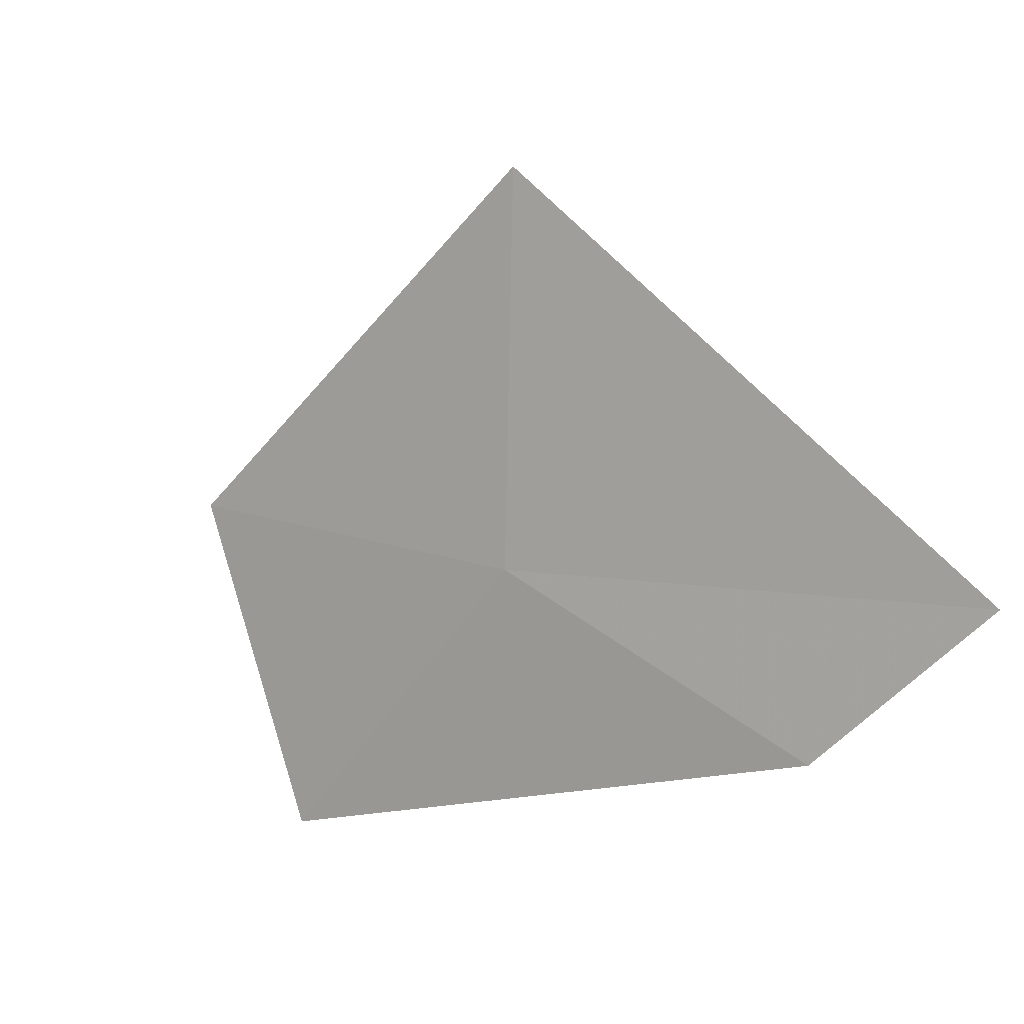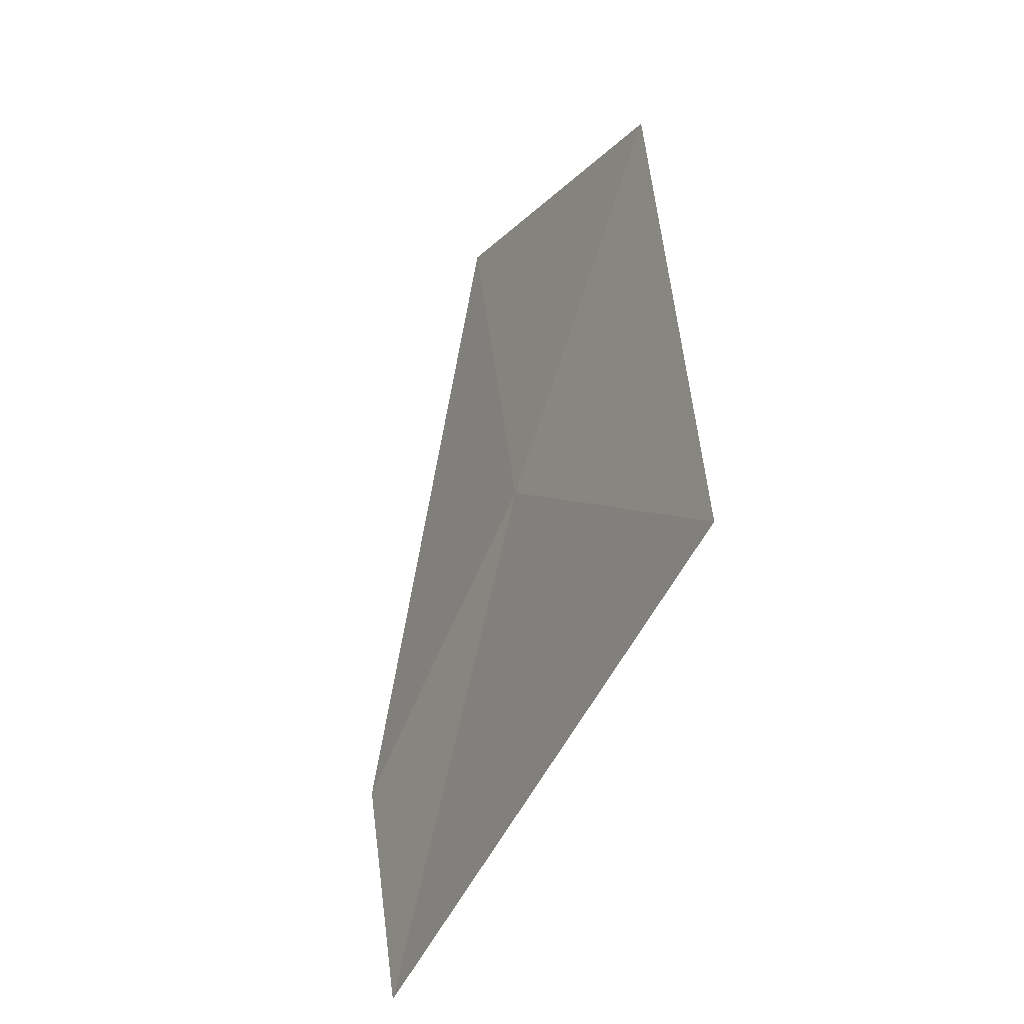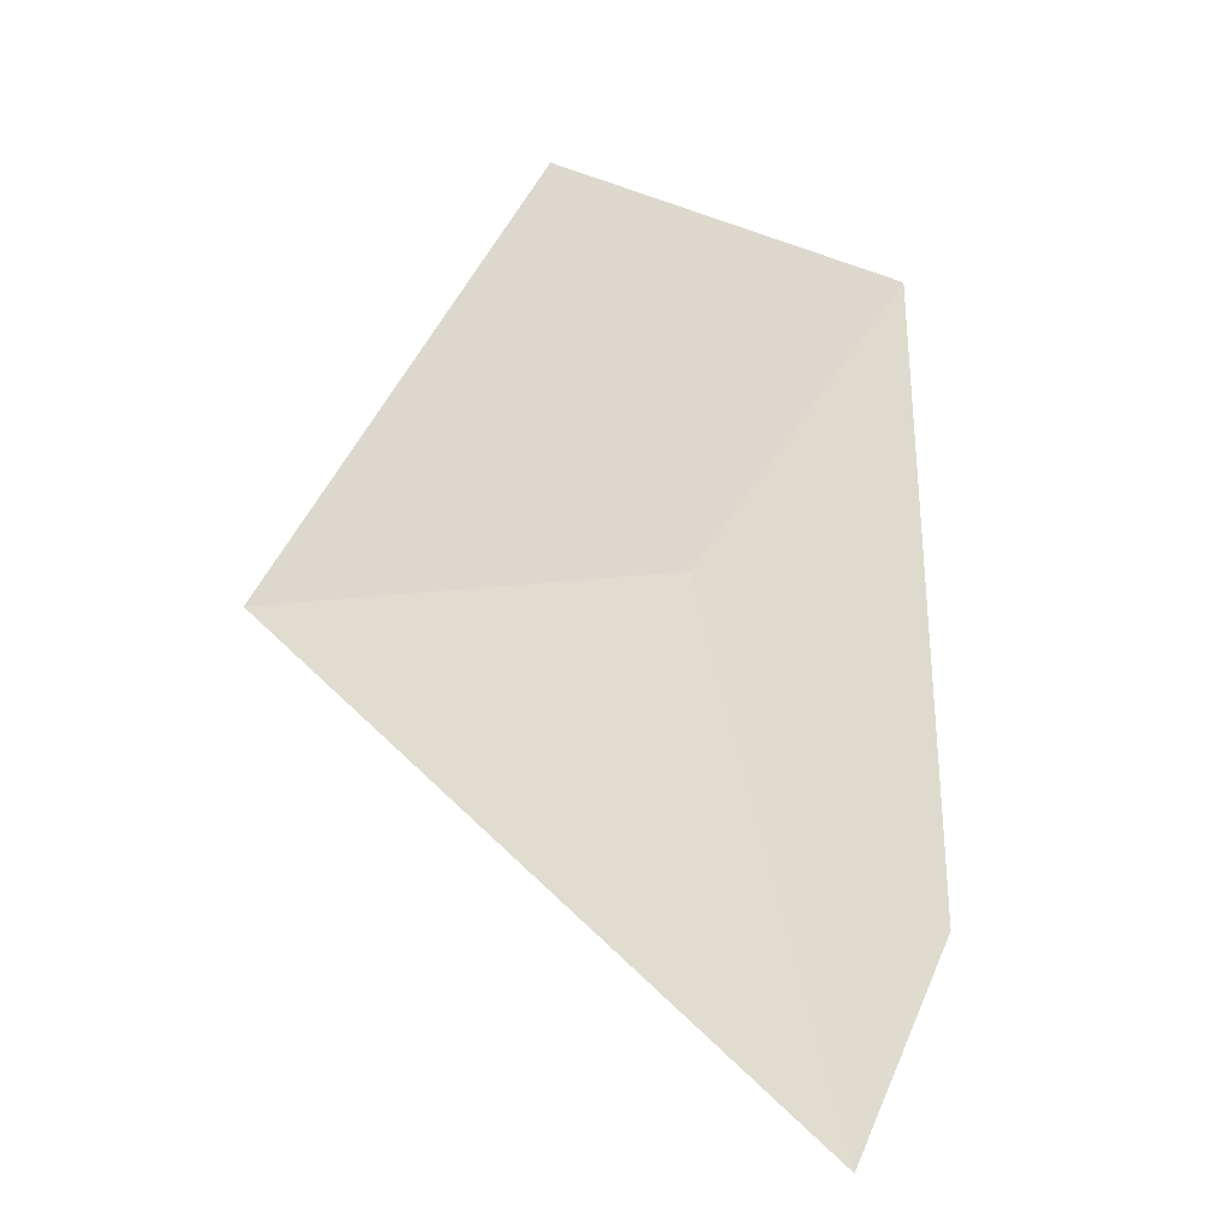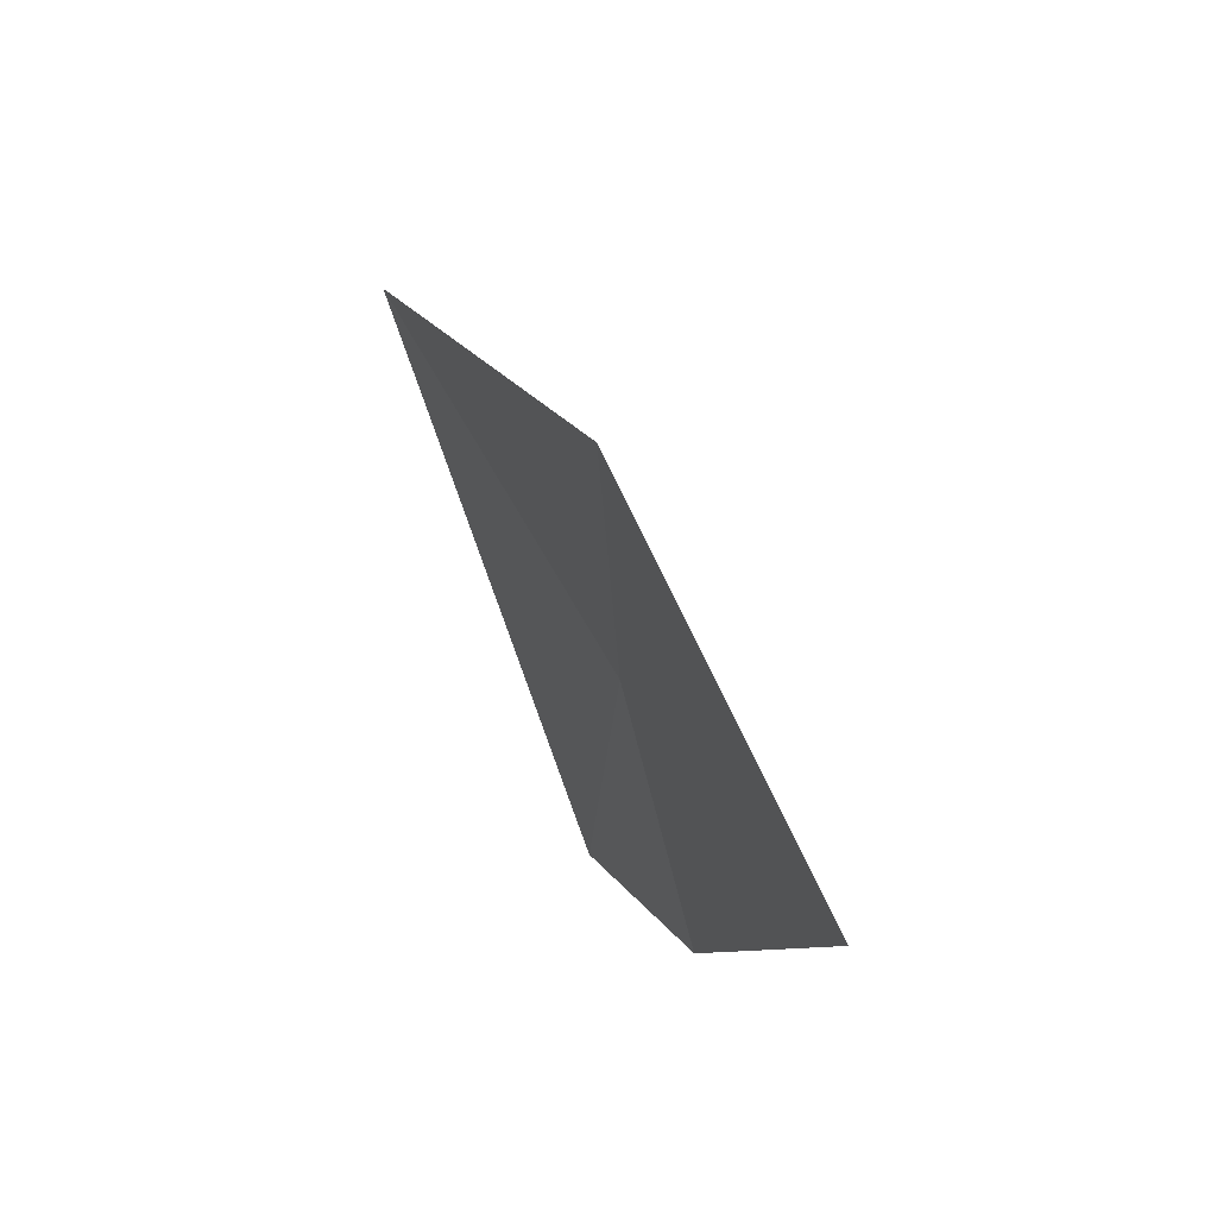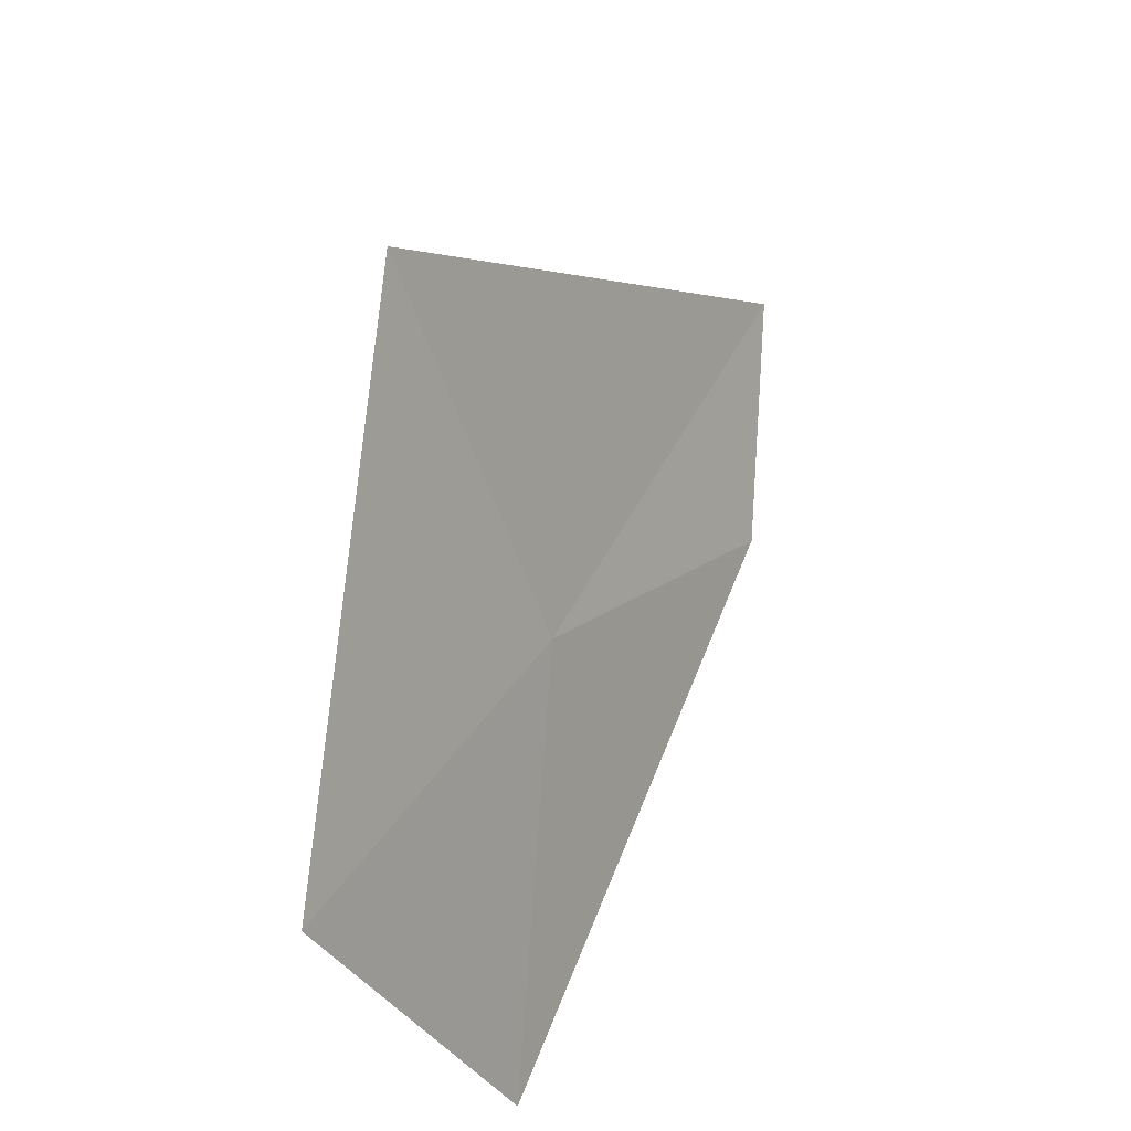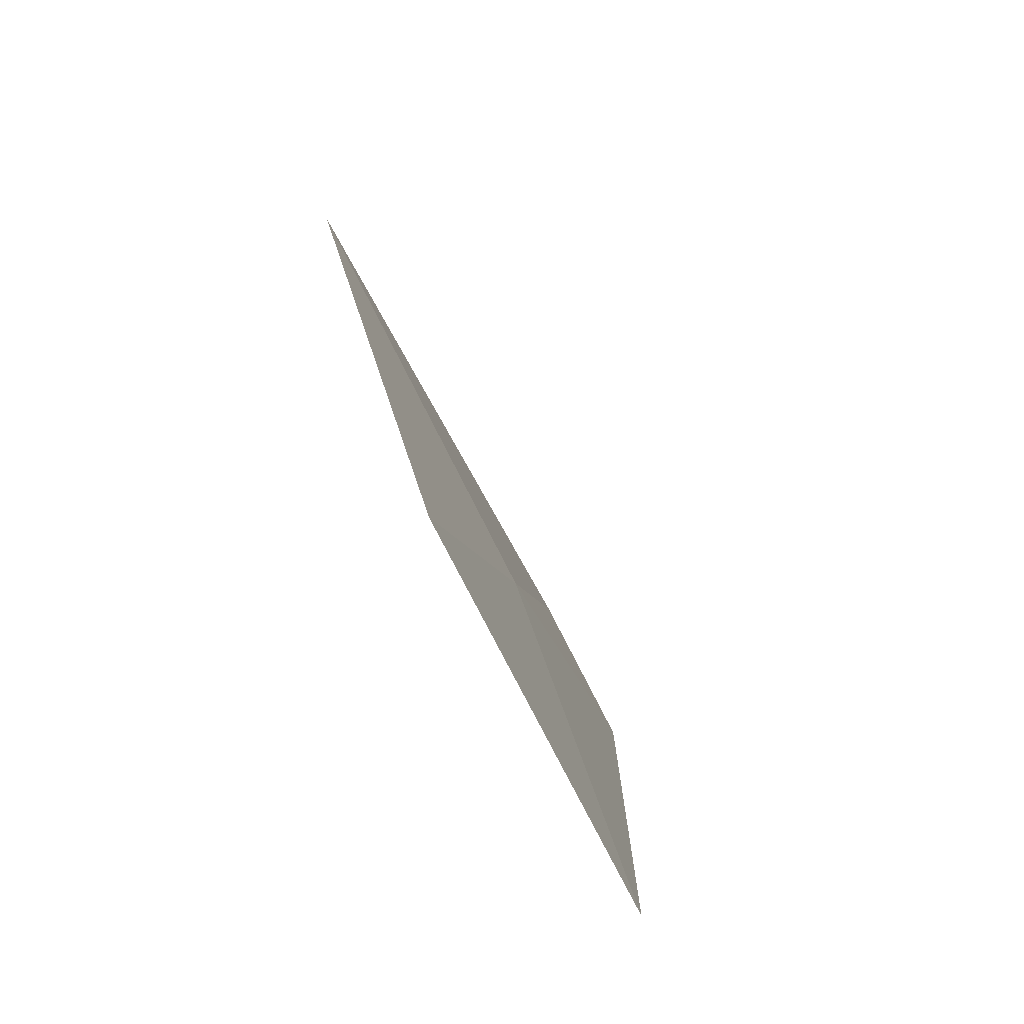
<metadata>
{"format":"obj","ext":"obj","renderer":"f3d","projection":"perspective","resolution":1024,"background":"white","views":[{"elev":-62.4,"azim":-153.2,"up":"+Z"},{"elev":70.9,"azim":-104.0,"up":"+Y"},{"elev":42.0,"azim":-90.0,"up":"+Z"},{"elev":-7.3,"azim":58.8,"up":"+Y"},{"elev":61.1,"azim":87.7,"up":"+Y"},{"elev":8.5,"azim":66.7,"up":"+Y"}]}
</metadata>
<code>
v 6.305 15.22 46.11
v 5.023 14.87 45.43
v 5.773 16.22 46.47
v 5.678 14.59 45.5
v 7.354 14.62 46.24
v 7.205 15.57 46.71
f 1 3 2
f 1 5 6
f 1 2 4
f 1 6 3
f 1 4 5

</code>
